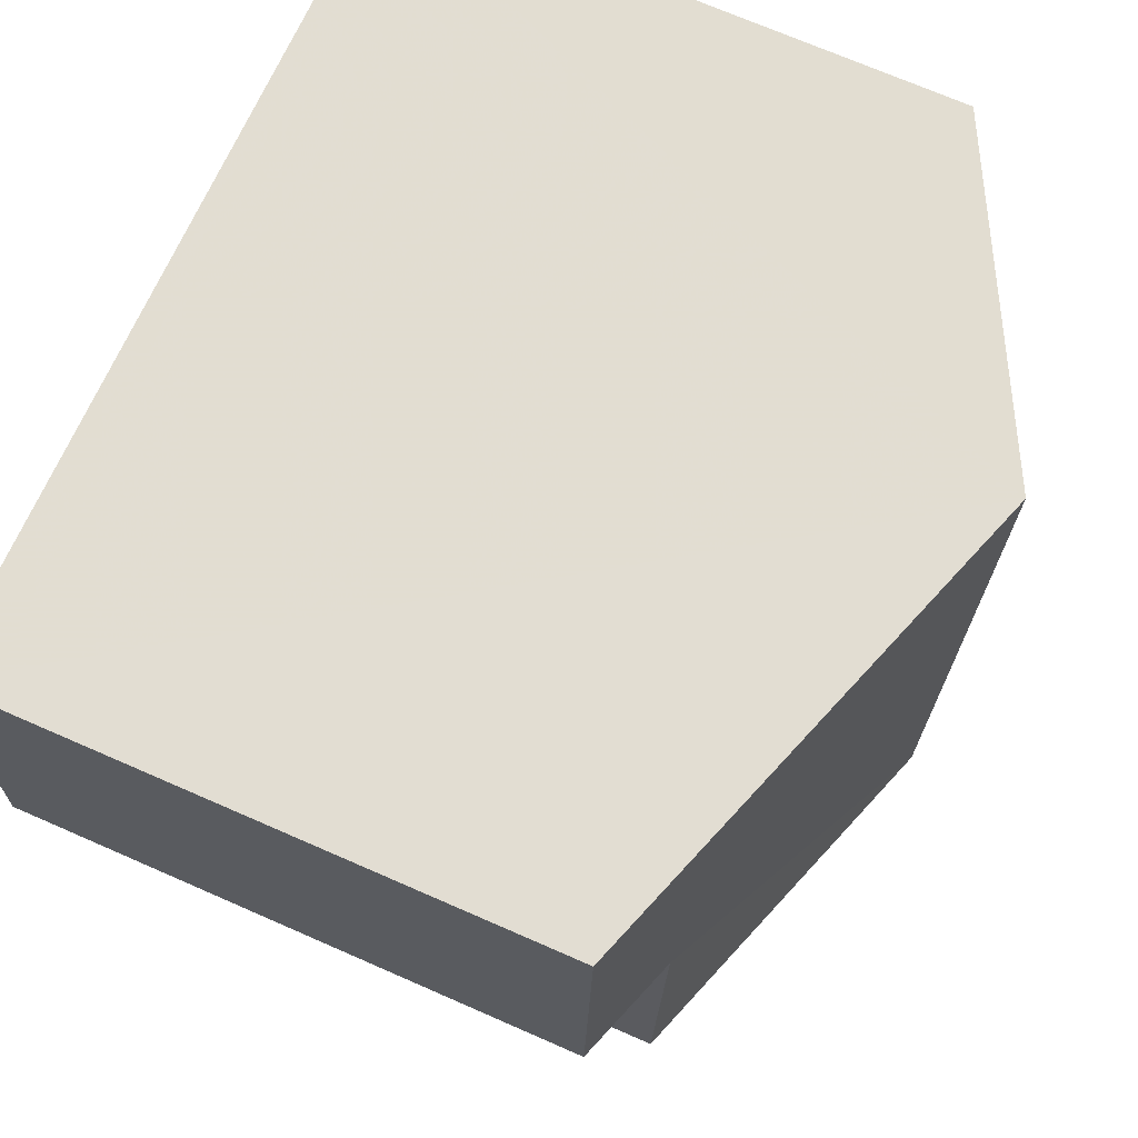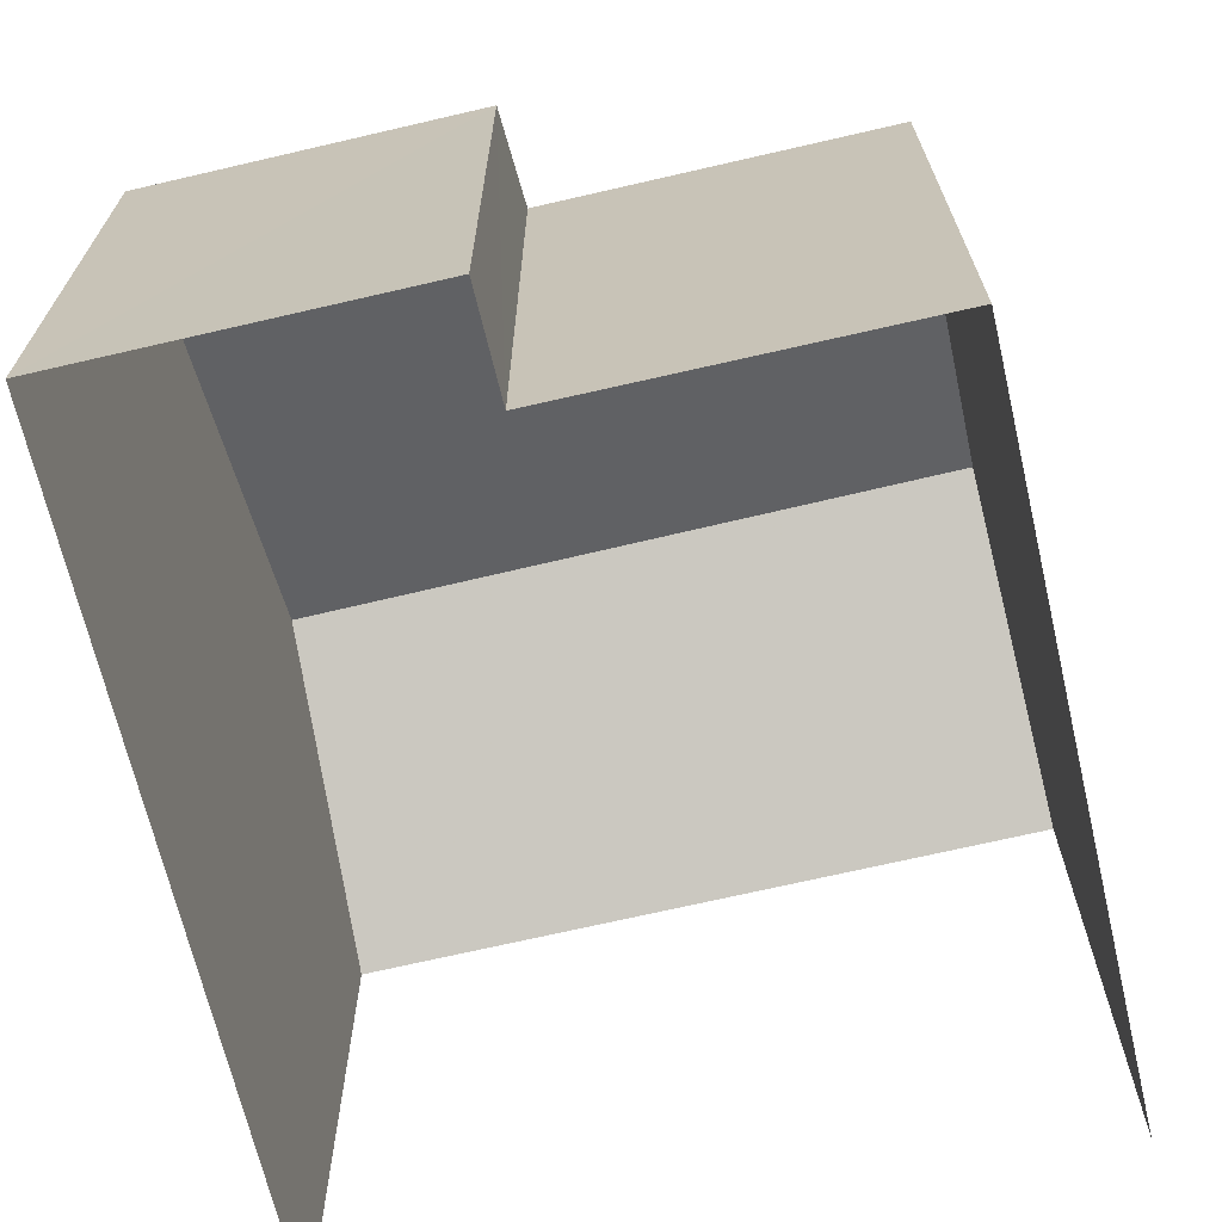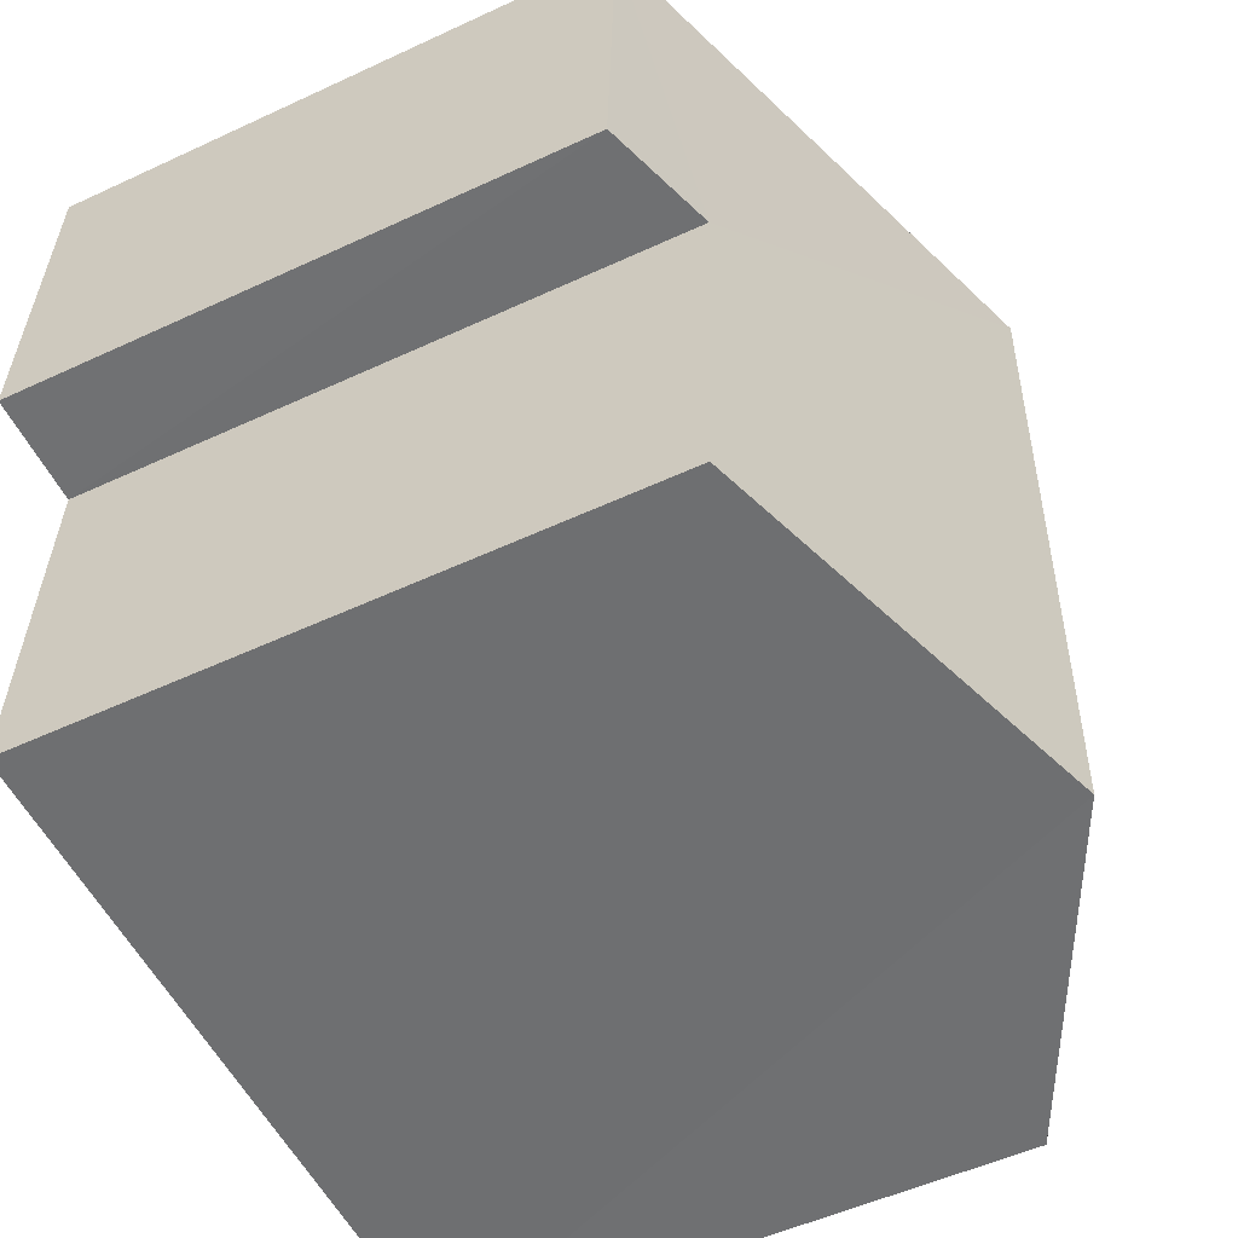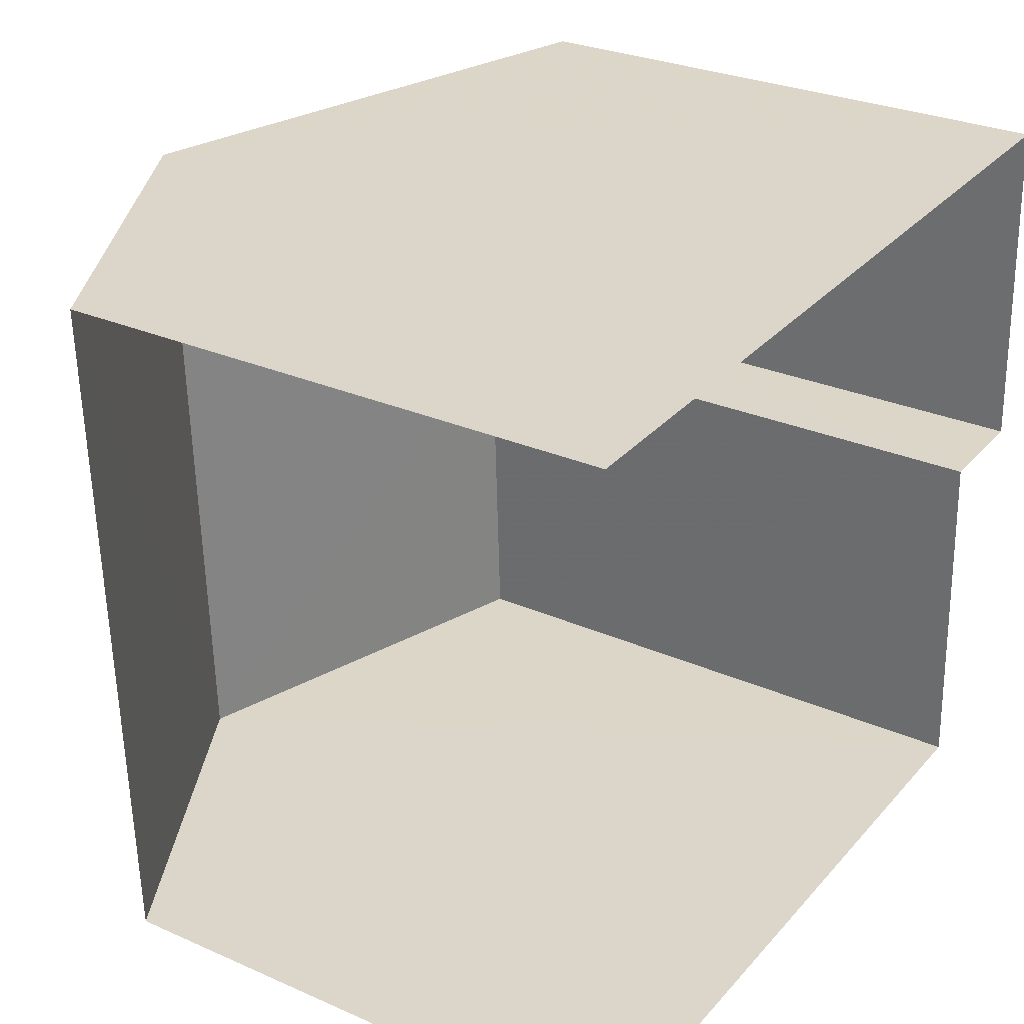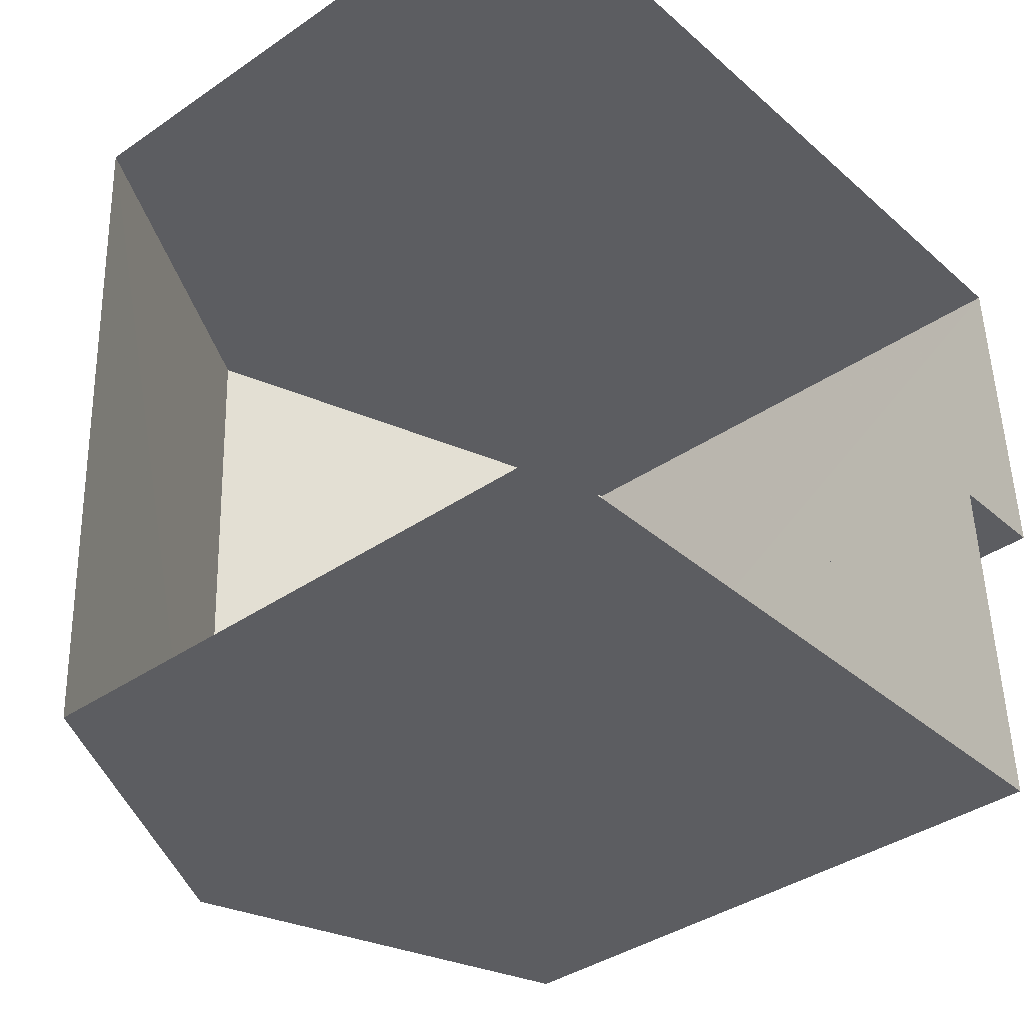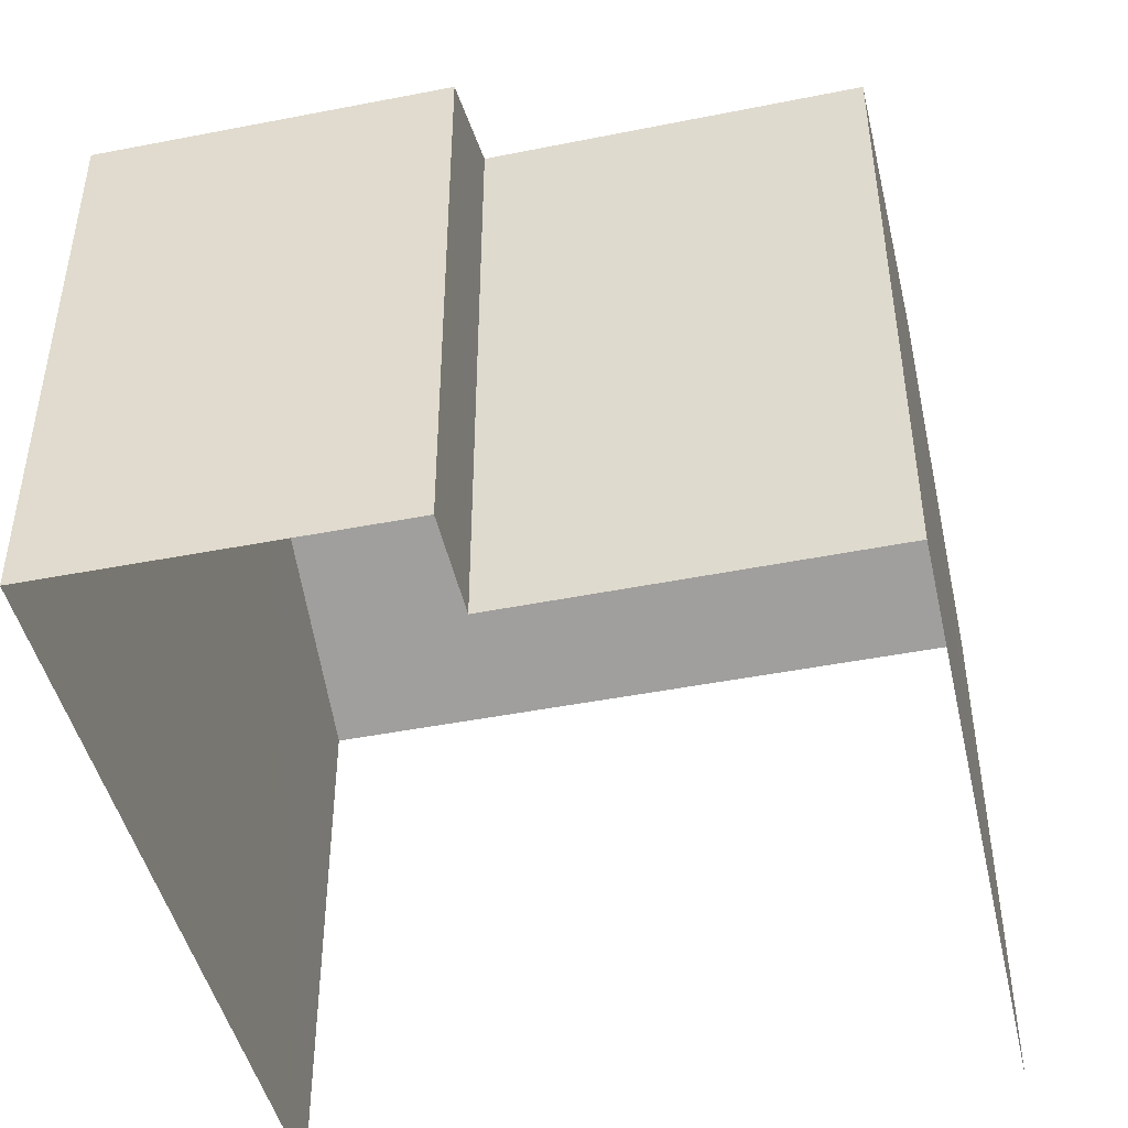
<metadata>
{"format":"obj","ext":"obj","renderer":"f3d","projection":"perspective","resolution":1024,"background":"white","views":[{"elev":70.7,"azim":-66.3,"up":"+Y"},{"elev":-68.0,"azim":-79.1,"up":"+Z"},{"elev":-52.7,"azim":-63.5,"up":"+Y"},{"elev":28.3,"azim":123.6,"up":"+Y"},{"elev":-38.4,"azim":130.9,"up":"+Y"},{"elev":-45.8,"azim":-79.5,"up":"+Z"}]}
</metadata>
<code>
v -3.737e+05 -1.057e+05 19.78
v -3.737e+05 -1.057e+05 19.77
v -3.737e+05 -1.057e+05 19.78
v -3.737e+05 -1.057e+05 19.78
v -3.737e+05 -1.057e+05 19.77
v -3.737e+05 -1.057e+05 19.78
v -3.737e+05 -1.057e+05 28.19
v -3.737e+05 -1.057e+05 30.05
v -3.737e+05 -1.057e+05 28.2
v -3.737e+05 -1.057e+05 30.04
v -3.737e+05 -1.057e+05 27.68
v -3.737e+05 -1.057e+05 27.69
v -3.737e+05 -1.057e+05 27.68
v -3.737e+05 -1.057e+05 27.69
f 1 2 3
f 3 4 1
f 5 2 1
f 6 5 1
f 14 3 2
f 13 14 2
f 7 8 9
f 8 10 9
f 9 11 12
f 9 10 11
f 8 13 10
f 8 14 13
f 7 4 8
f 4 3 8
f 3 14 8
f 13 2 10
f 2 5 10
f 5 11 10
f 12 11 5
f 6 12 5
f 7 1 4
f 7 9 1
f 12 6 1
f 9 12 1

</code>
